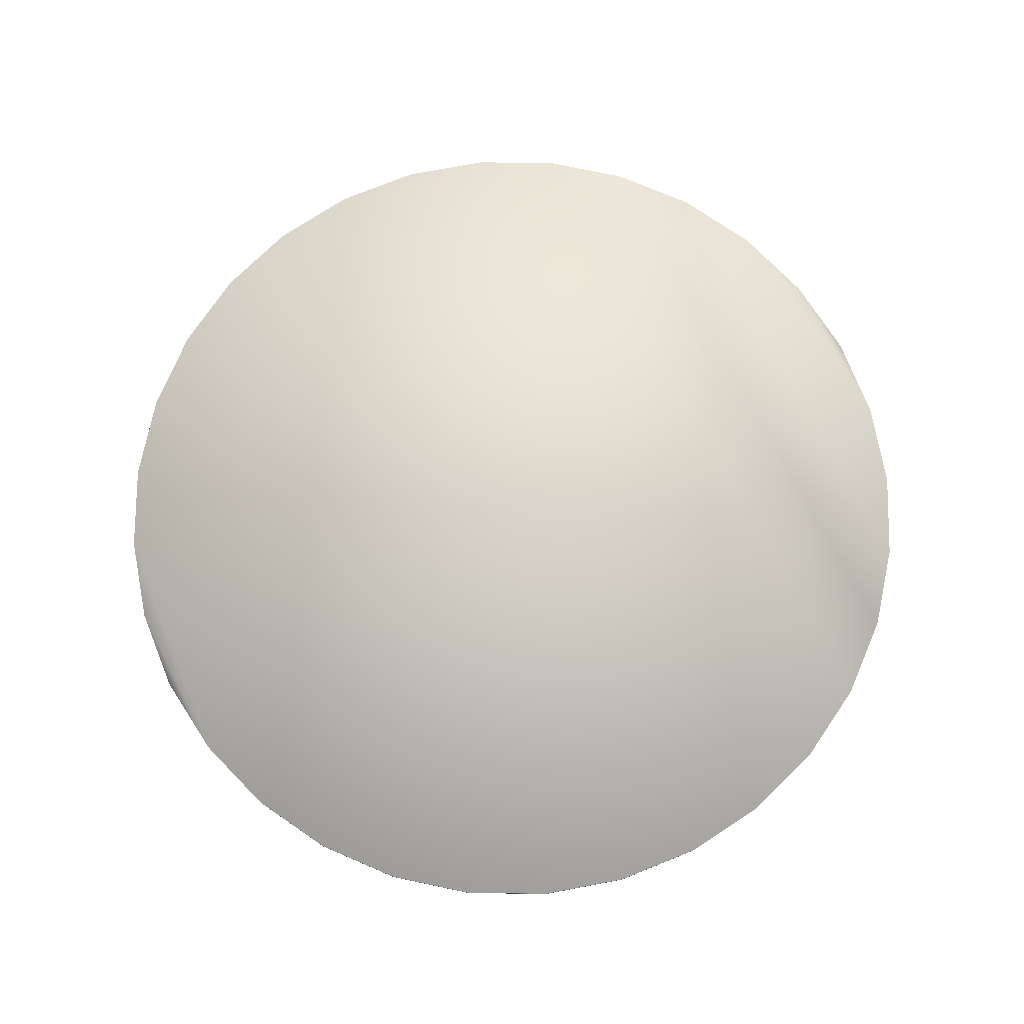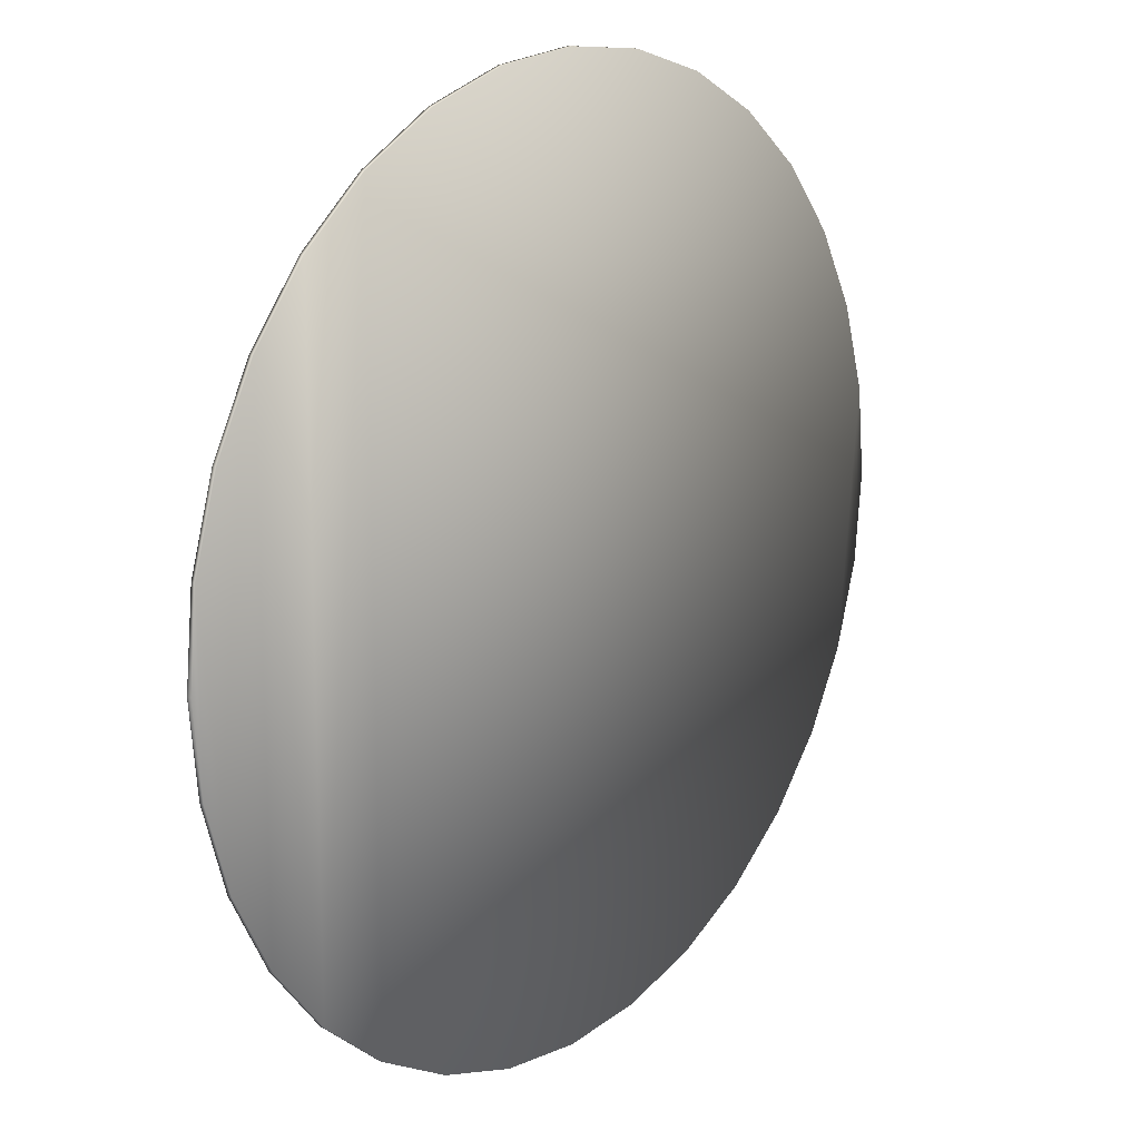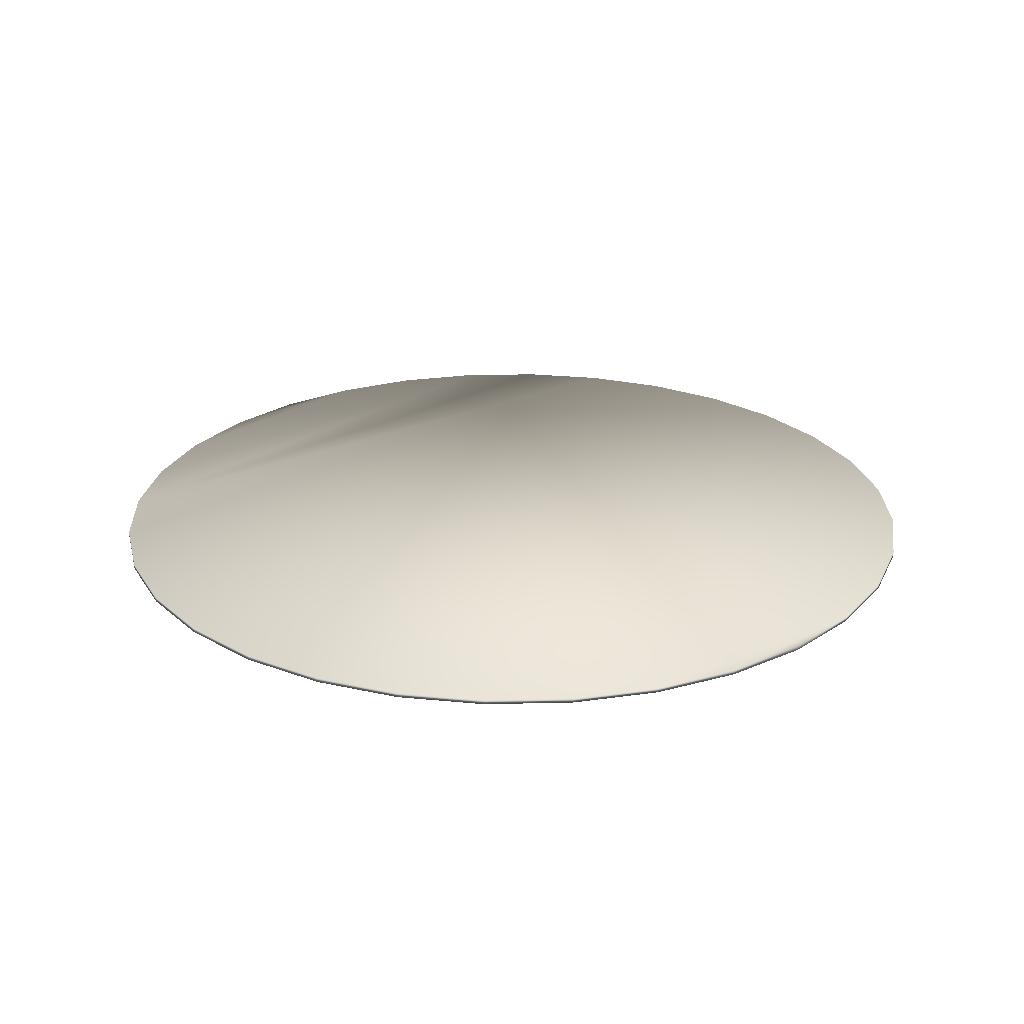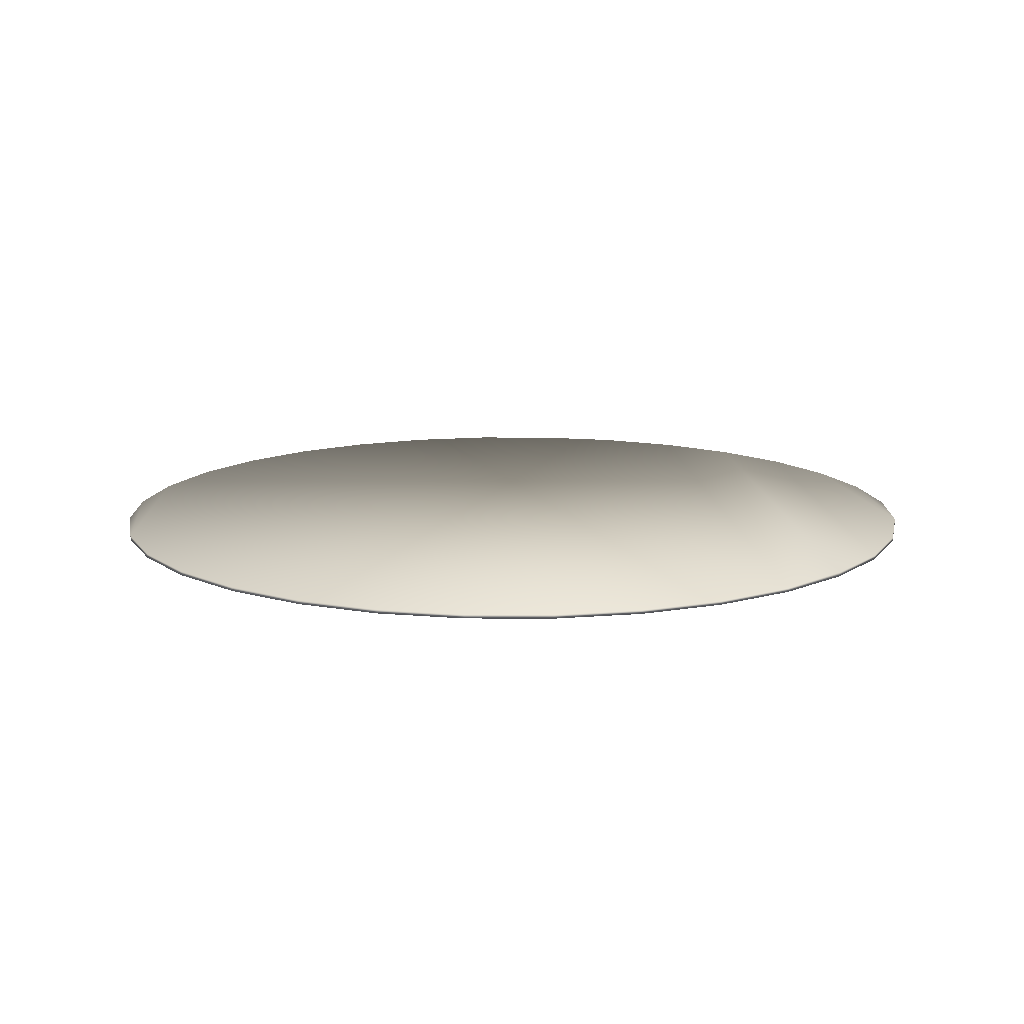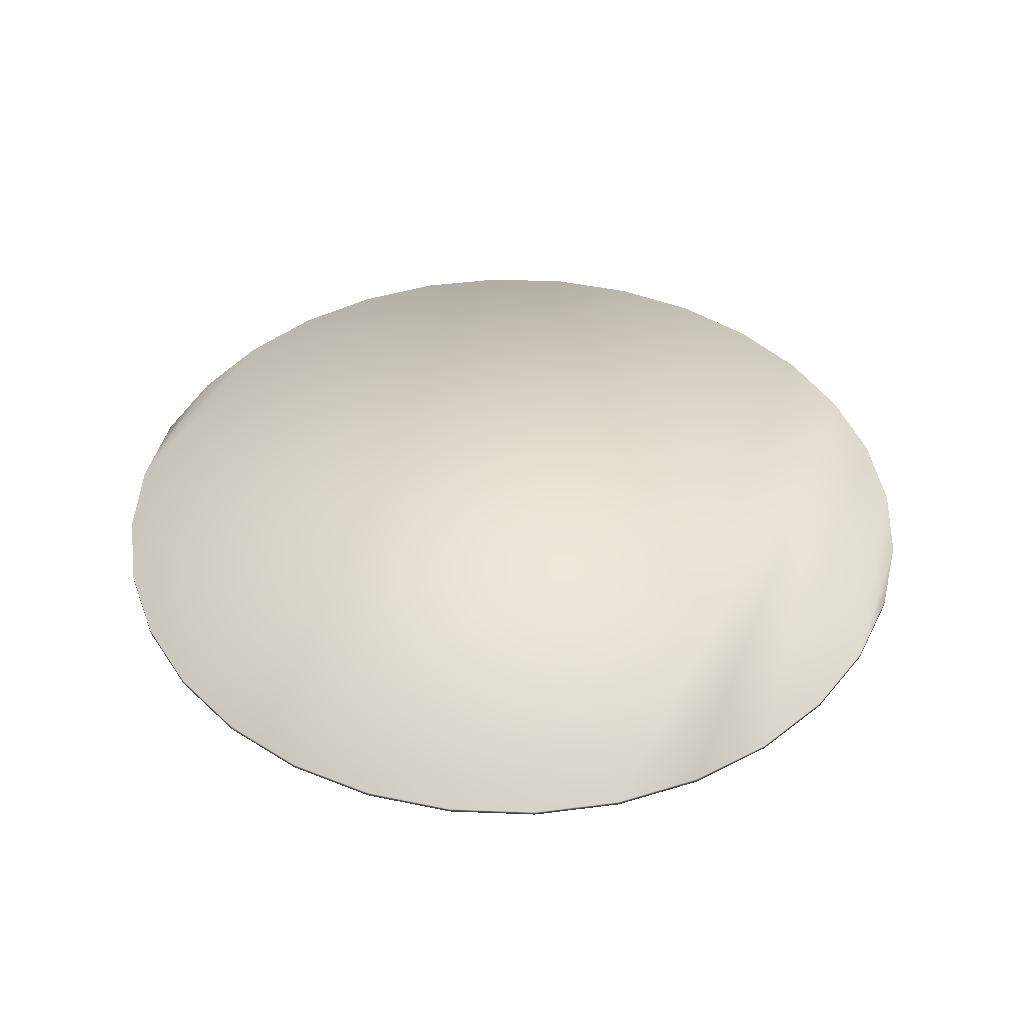
<metadata>
{"format":"obj","ext":"obj","renderer":"f3d","projection":"perspective","resolution":1024,"background":"white","views":[{"elev":75.7,"azim":152.5,"up":"+Z"},{"elev":16.0,"azim":-50.5,"up":"+Y"},{"elev":24.9,"azim":48.5,"up":"+Z"},{"elev":13.2,"azim":174.7,"up":"+Z"},{"elev":43.9,"azim":-160.5,"up":"+Z"}]}
</metadata>
<code>
g Circle
v 0.9808 0.1951 0
v 1 9.656e-07 0
v 0.9808 -0.1951 0
v 0.9239 -0.3827 0
v 0.9239 0.3827 0
v 0.8315 -0.5556 0
v 0.8315 0.5556 0
v 0.7071 -0.7071 0
v 0.7071 0.7071 0
v 0.5556 -0.8315 0
v 0.5556 0.8315 0
v 0.3827 -0.9239 0
v 0.3827 0.9239 0
v 0.1951 -0.9808 0
v 0.1951 0.9808 0
v 3.258e-07 -1 0
v 0 1 0
v -0.1951 -0.9808 0
v -0.1951 0.9808 0
v -0.3827 -0.9239 0
v -0.3827 0.9239 0
v -0.5556 -0.8315 0
v -0.5556 0.8315 0
v -0.7071 -0.7071 0
v -0.7071 0.7071 0
v -0.8315 0.5556 0
v -0.8315 -0.5556 0
v -0.9239 0.3827 0
v -0.9239 -0.3827 0
v -0.9808 0.1951 0
v -0.9808 -0.1951 0
v -1 7.55e-08 0
v 0 1 -0.01
v -0.1951 0.9808 -0.01
v -0.1951 -0.9808 -0.01
v 3.258e-07 -1 -0.01
v 0.1951 0.9808 -0.01
v 0.1951 -0.9808 -0.01
v 0.3827 0.9239 -0.01
v 0.3827 -0.9239 -0.01
v 0.5556 0.8315 -0.01
v 0.5556 -0.8315 -0.01
v 0.7071 0.7071 -0.01
v 0.7071 -0.7071 -0.01
v 0.8315 0.5556 -0.01
v 0.8315 -0.5556 -0.01
v 0.9239 0.3827 -0.01
v 0.9239 -0.3827 -0.01
v 0.9808 0.1951 -0.01
v 0.9808 -0.1951 -0.01
v 1 9.656e-07 -0.01
v -0.3827 -0.9239 -0.01
v -0.3827 0.9239 -0.01
v -0.5556 -0.8315 -0.01
v -0.5556 0.8315 -0.01
v -0.7071 -0.7071 -0.01
v -0.7071 0.7071 -0.01
v -0.8315 -0.5556 -0.01
v -0.8315 0.5556 -0.01
v -0.9239 -0.3827 -0.01
v -0.9239 0.3827 -0.01
v -0.9808 0.1951 -0.01
v -0.9808 -0.1951 -0.01
v -1 7.55e-08 -0.01
g Circle_0
f 3 2 1
f 1 4 3
f 1 5 4
f 5 6 4
f 5 7 6
f 7 8 6
f 7 9 8
f 9 10 8
f 9 11 10
f 11 12 10
f 11 13 12
f 13 14 12
f 13 15 14
f 15 16 14
f 15 17 16
f 17 18 16
f 17 19 18
f 19 20 18
f 19 21 20
f 21 22 20
f 21 23 22
f 23 24 22
f 23 25 24
f 25 26 24
f 26 27 24
f 26 28 27
f 28 29 27
f 28 30 29
f 30 31 29
f 30 32 31
f 17 33 19
f 33 34 19
f 35 34 33
f 36 35 33
f 36 33 37
f 37 33 17
f 38 36 37
f 38 37 39
f 40 38 39
f 40 39 41
f 42 40 41
f 42 41 43
f 44 42 43
f 44 43 45
f 46 44 45
f 46 45 47
f 48 46 47
f 48 47 49
f 50 48 49
f 49 51 50
f 36 38 14
f 16 36 14
f 35 36 16
f 18 35 16
f 52 35 18
f 35 52 34
f 52 53 34
f 52 54 53
f 54 55 53
f 54 56 55
f 56 57 55
f 56 58 57
f 58 59 57
f 58 60 59
f 60 61 59
f 60 62 61
f 60 63 62
f 63 64 62
f 34 53 21
f 19 34 21
f 53 55 23
f 21 53 23
f 55 57 25
f 23 55 25
f 57 59 26
f 25 57 26
f 59 61 28
f 26 59 28
f 61 62 30
f 28 61 30
f 62 64 32
f 30 62 32
f 64 63 31
f 32 64 31
f 63 60 29
f 31 63 29
f 29 60 27
f 60 58 27
f 27 58 24
f 58 56 24
f 24 56 22
f 56 54 22
f 22 54 20
f 54 52 20
f 20 52 18
f 38 40 12
f 14 38 12
f 12 40 10
f 40 42 10
f 10 42 8
f 42 44 8
f 8 44 6
f 44 46 6
f 6 46 4
f 46 48 4
f 4 48 3
f 48 50 3
f 3 50 2
f 50 51 2
f 2 51 1
f 51 49 1
f 1 49 5
f 49 47 5
f 5 47 7
f 47 45 7
f 7 45 9
f 45 43 9
f 9 43 11
f 43 41 11
f 11 41 13
f 41 39 13
f 13 39 15
f 39 37 15
f 15 37 17

</code>
